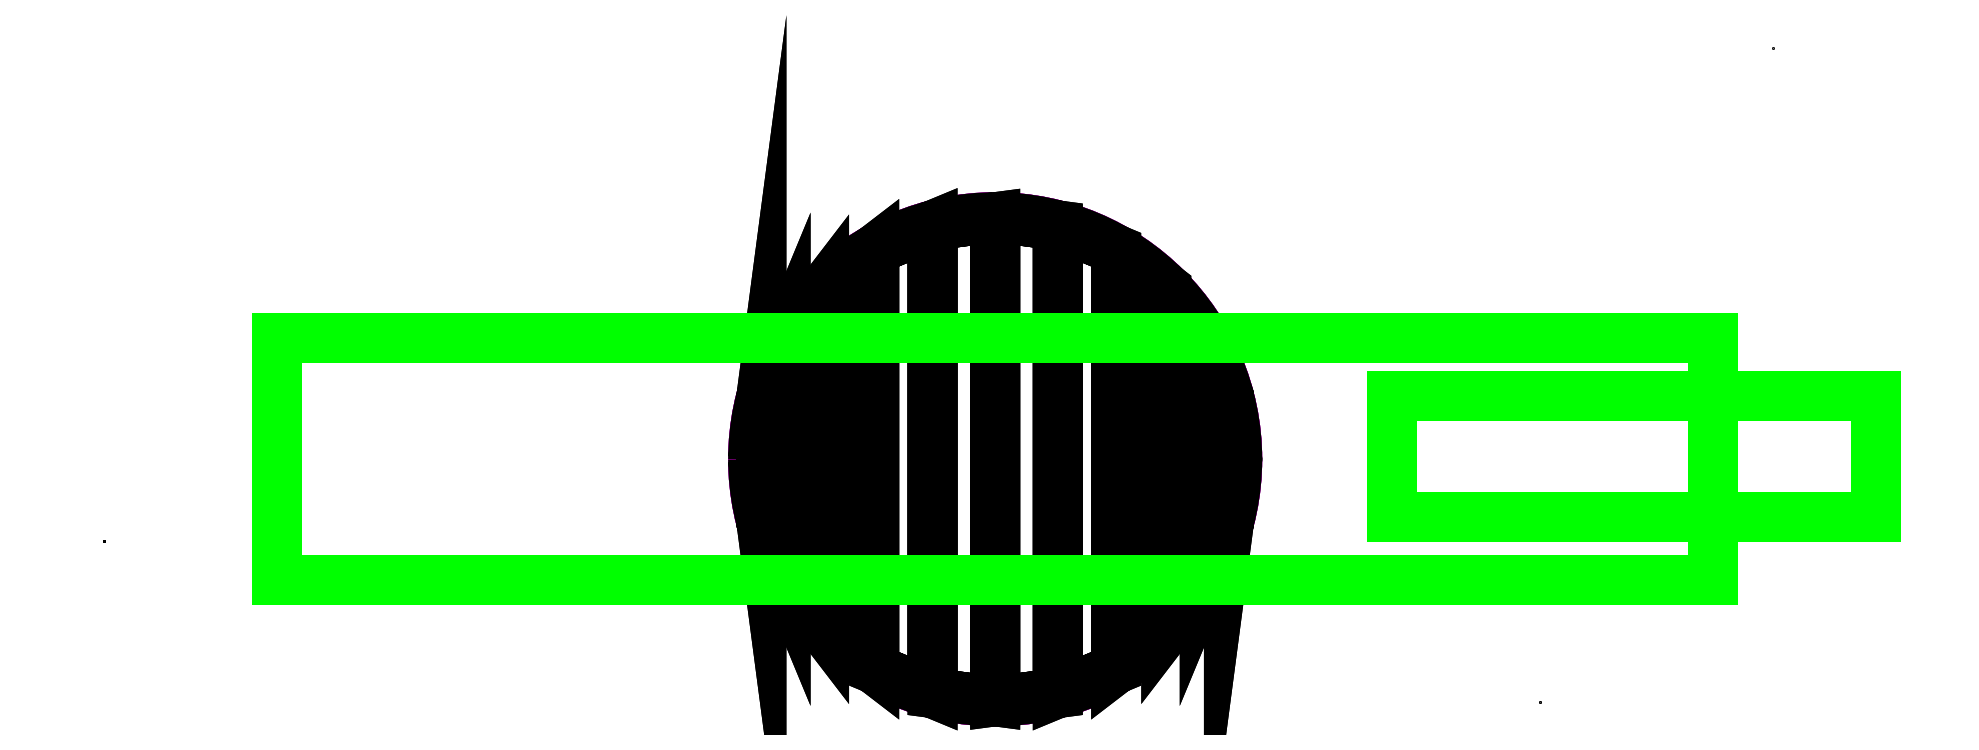
<metadata>
{"format":"dxf","ext":"dxf","renderer":"ezdxf+matplotlib","layout":"modelspace","background":"white","min_lineweight":24,"dpi":150}
</metadata>
<code>
0
SECTION
2
ENTITIES
0
LINE
8
0
10
78.24
20
-30.06
30
0
11
78.24
21
-30.06
31
0
210
0
220
0
230
-1
0
LINE
8
0
10
-10.76
20
-20.06
30
0
11
-10.76
21
-20.06
31
0
210
0
220
0
230
-1
0
LINE
8
0
10
-10.76
20
-20.06
30
0
11
-10.76
21
-20.06
31
0
210
0
220
0
230
-1
0
LINE
8
0
10
-10.76
20
-20.06
30
0
11
-10.76
21
-20.06
31
0
210
0
220
0
230
-1
0
LINE
8
0
10
-10.76
20
-20.06
30
0
11
-10.76
21
-20.06
31
0
210
0
220
0
230
-1
0
LINE
8
l1
10
58.35
20
-14.88
30
4
11
88.35
21
-14.88
31
4
0
LINE
8
l1
10
88.35
20
-14.88
30
4
11
88.35
21
-24.88
31
4
0
LINE
8
l1
10
88.35
20
-24.88
30
4
11
58.35
21
-24.88
31
4
0
LINE
8
l1
10
58.35
20
-24.88
30
4
11
58.35
21
-14.88
31
4
0
LINE
8
0
10
92.73
20
10.51
30
0
11
92.73
21
10.51
31
0
0
LINE
8
0
10
78.24
20
-30.06
30
-3
11
78.24
21
-30.06
31
-3
210
0
220
0
230
-1
0
LINE
8
0
10
78.24
20
-30.06
30
-3
11
78.24
21
-30.06
31
-3
210
0
220
0
230
-1
0
LINE
8
l1
10
88.35
20
-14.88
30
-3
11
88.35
21
-24.88
31
-3
0
LINE
8
0
10
92.73
20
10.51
30
-3
11
92.73
21
10.51
31
-3
0
LINE
8
l1
10
58.35
20
-14.88
30
-3
11
88.35
21
-14.88
31
-3
0
LINE
8
l1
10
88.35
20
-24.88
30
-3
11
58.35
21
-24.88
31
-3
0
LINE
8
l1
10
58.35
20
-24.88
30
-3
11
58.35
21
-14.88
31
-3
0
LINE
8
0
10
-10.76
20
-20.06
30
3
11
-10.76
21
-20.06
31
3
210
0
220
0
230
-1
0
LINE
8
0
10
-10.76
20
-20.06
30
3
11
-10.76
21
-20.06
31
3
210
0
220
0
230
-1
0
LINE
8
0
10
-10.76
20
-20.06
30
3
11
-10.76
21
-20.06
31
3
210
0
220
0
230
-1
0
LINE
8
0
10
-10.76
20
-20.06
30
3
11
-10.76
21
-20.06
31
3
210
0
220
0
230
-1
0
INSERT
8
DT_RENDER
2
DT_MATERIAL
10
89
20
-30.18
30
0
0
CIRCLE
8
CONTORNO
10
44.5
20
-15
30
3
40
15
0
ARC
8
0
10
44.5
20
-15
30
3
40
15
50
0
51
180
0
ARC
8
0
10
44.5
20
-15
30
3
40
15
50
180
51
360
0
CIRCLE
8
CONTORNO
10
44.5
20
-15
30
5
40
15
0
ARC
8
0
10
44.5
20
-15
30
5
40
15
50
0
51
180
0
ARC
8
0
10
44.5
20
-15
30
5
40
15
50
180
51
360
0
POLYLINE
8
preto
66
     1
10
0
20
0
30
0
70
    16
71
     2
72
    13
0
VERTEX
8
preto
10
29.5
20
-15
30
5
70
    64
0
VERTEX
8
preto
10
30.01
20
-18.88
30
5
70
    64
0
VERTEX
8
preto
10
31.51
20
-22.5
30
5
70
    64
0
VERTEX
8
preto
10
33.89
20
-25.61
30
5
70
    64
0
VERTEX
8
preto
10
37
20
-27.99
30
5
70
    64
0
VERTEX
8
preto
10
40.62
20
-29.49
30
5
70
    64
0
VERTEX
8
preto
10
44.5
20
-30
30
5
70
    64
0
VERTEX
8
preto
10
48.38
20
-29.49
30
5
70
    64
0
VERTEX
8
preto
10
52
20
-27.99
30
5
70
    64
0
VERTEX
8
preto
10
55.11
20
-25.61
30
5
70
    64
0
VERTEX
8
preto
10
57.49
20
-22.5
30
5
70
    64
0
VERTEX
8
preto
10
58.99
20
-18.88
30
5
70
    64
0
VERTEX
8
preto
10
59.5
20
-15
30
5
70
    64
0
VERTEX
8
preto
10
29.5
20
-15
30
3
70
    64
0
VERTEX
8
preto
10
30.01
20
-18.88
30
3
70
    64
0
VERTEX
8
preto
10
31.51
20
-22.5
30
3
70
    64
0
VERTEX
8
preto
10
33.89
20
-25.61
30
3
70
    64
0
VERTEX
8
preto
10
37
20
-27.99
30
3
70
    64
0
VERTEX
8
preto
10
40.62
20
-29.49
30
3
70
    64
0
VERTEX
8
preto
10
44.5
20
-30
30
3
70
    64
0
VERTEX
8
preto
10
48.38
20
-29.49
30
3
70
    64
0
VERTEX
8
preto
10
52
20
-27.99
30
3
70
    64
0
VERTEX
8
preto
10
55.11
20
-25.61
30
3
70
    64
0
VERTEX
8
preto
10
57.49
20
-22.5
30
3
70
    64
0
VERTEX
8
preto
10
58.99
20
-18.88
30
3
70
    64
0
VERTEX
8
preto
10
59.5
20
-15
30
3
70
    64
0
SEQEND
8
preto
0
POLYLINE
8
preto
66
     1
10
0
20
0
30
0
70
    16
71
     2
72
    13
0
VERTEX
8
preto
10
29.5
20
-15
30
5
70
    64
0
VERTEX
8
preto
10
30.01
20
-11.12
30
5
70
    64
0
VERTEX
8
preto
10
31.51
20
-7.5
30
5
70
    64
0
VERTEX
8
preto
10
33.89
20
-4.393
30
5
70
    64
0
VERTEX
8
preto
10
37
20
-2.01
30
5
70
    64
0
VERTEX
8
preto
10
40.62
20
-0.5111
30
5
70
    64
0
VERTEX
8
preto
10
44.5
20
0
30
5
70
    64
0
VERTEX
8
preto
10
48.38
20
-0.5111
30
5
70
    64
0
VERTEX
8
preto
10
52
20
-2.01
30
5
70
    64
0
VERTEX
8
preto
10
55.11
20
-4.393
30
5
70
    64
0
VERTEX
8
preto
10
57.49
20
-7.5
30
5
70
    64
0
VERTEX
8
preto
10
58.99
20
-11.12
30
5
70
    64
0
VERTEX
8
preto
10
59.5
20
-15
30
5
70
    64
0
VERTEX
8
preto
10
29.5
20
-15
30
3
70
    64
0
VERTEX
8
preto
10
30.01
20
-11.12
30
3
70
    64
0
VERTEX
8
preto
10
31.51
20
-7.5
30
3
70
    64
0
VERTEX
8
preto
10
33.89
20
-4.393
30
3
70
    64
0
VERTEX
8
preto
10
37
20
-2.01
30
3
70
    64
0
VERTEX
8
preto
10
40.62
20
-0.5111
30
3
70
    64
0
VERTEX
8
preto
10
44.5
20
0
30
3
70
    64
0
VERTEX
8
preto
10
48.38
20
-0.5111
30
3
70
    64
0
VERTEX
8
preto
10
52
20
-2.01
30
3
70
    64
0
VERTEX
8
preto
10
55.11
20
-4.393
30
3
70
    64
0
VERTEX
8
preto
10
57.49
20
-7.5
30
3
70
    64
0
VERTEX
8
preto
10
58.99
20
-11.12
30
3
70
    64
0
VERTEX
8
preto
10
59.5
20
-15
30
3
70
    64
0
SEQEND
8
preto
0
POLYLINE
8
preto
66
     1
10
0
20
0
30
0
70
    16
71
     2
72
    13
0
VERTEX
8
preto
10
29.5
20
-15
30
5
70
    64
0
VERTEX
8
preto
10
30.01
20
-11.12
30
5
70
    64
0
VERTEX
8
preto
10
31.51
20
-7.5
30
5
70
    64
0
VERTEX
8
preto
10
33.89
20
-4.393
30
5
70
    64
0
VERTEX
8
preto
10
37
20
-2.01
30
5
70
    64
0
VERTEX
8
preto
10
40.62
20
-0.5111
30
5
70
    64
0
VERTEX
8
preto
10
44.5
20
0
30
5
70
    64
0
VERTEX
8
preto
10
48.38
20
-0.5111
30
5
70
    64
0
VERTEX
8
preto
10
52
20
-2.01
30
5
70
    64
0
VERTEX
8
preto
10
55.11
20
-4.393
30
5
70
    64
0
VERTEX
8
preto
10
57.49
20
-7.5
30
5
70
    64
0
VERTEX
8
preto
10
58.99
20
-11.12
30
5
70
    64
0
VERTEX
8
preto
10
59.5
20
-15
30
5
70
    64
0
VERTEX
8
preto
10
29.5
20
-15
30
5
70
    64
0
VERTEX
8
preto
10
30.01
20
-18.88
30
5
70
    64
0
VERTEX
8
preto
10
31.51
20
-22.5
30
5
70
    64
0
VERTEX
8
preto
10
33.89
20
-25.61
30
5
70
    64
0
VERTEX
8
preto
10
37
20
-27.99
30
5
70
    64
0
VERTEX
8
preto
10
40.62
20
-29.49
30
5
70
    64
0
VERTEX
8
preto
10
44.5
20
-30
30
5
70
    64
0
VERTEX
8
preto
10
48.38
20
-29.49
30
5
70
    64
0
VERTEX
8
preto
10
52
20
-27.99
30
5
70
    64
0
VERTEX
8
preto
10
55.11
20
-25.61
30
5
70
    64
0
VERTEX
8
preto
10
57.49
20
-22.5
30
5
70
    64
0
VERTEX
8
preto
10
58.99
20
-18.88
30
5
70
    64
0
VERTEX
8
preto
10
59.5
20
-15
30
5
70
    64
0
SEQEND
8
preto
0
POLYLINE
8
preto
66
     1
10
0
20
0
30
0
70
    16
71
     2
72
    13
0
VERTEX
8
preto
10
29.5
20
-15
30
3
70
    64
0
VERTEX
8
preto
10
30.01
20
-11.12
30
3
70
    64
0
VERTEX
8
preto
10
31.51
20
-7.5
30
3
70
    64
0
VERTEX
8
preto
10
33.89
20
-4.393
30
3
70
    64
0
VERTEX
8
preto
10
37
20
-2.01
30
3
70
    64
0
VERTEX
8
preto
10
40.62
20
-0.5111
30
3
70
    64
0
VERTEX
8
preto
10
44.5
20
0
30
3
70
    64
0
VERTEX
8
preto
10
48.38
20
-0.5111
30
3
70
    64
0
VERTEX
8
preto
10
52
20
-2.01
30
3
70
    64
0
VERTEX
8
preto
10
55.11
20
-4.393
30
3
70
    64
0
VERTEX
8
preto
10
57.49
20
-7.5
30
3
70
    64
0
VERTEX
8
preto
10
58.99
20
-11.12
30
3
70
    64
0
VERTEX
8
preto
10
59.5
20
-15
30
3
70
    64
0
VERTEX
8
preto
10
29.5
20
-15
30
3
70
    64
0
VERTEX
8
preto
10
30.01
20
-18.88
30
3
70
    64
0
VERTEX
8
preto
10
31.51
20
-22.5
30
3
70
    64
0
VERTEX
8
preto
10
33.89
20
-25.61
30
3
70
    64
0
VERTEX
8
preto
10
37
20
-27.99
30
3
70
    64
0
VERTEX
8
preto
10
40.62
20
-29.49
30
3
70
    64
0
VERTEX
8
preto
10
44.5
20
-30
30
3
70
    64
0
VERTEX
8
preto
10
48.38
20
-29.49
30
3
70
    64
0
VERTEX
8
preto
10
52
20
-27.99
30
3
70
    64
0
VERTEX
8
preto
10
55.11
20
-25.61
30
3
70
    64
0
VERTEX
8
preto
10
57.49
20
-22.5
30
3
70
    64
0
VERTEX
8
preto
10
58.99
20
-18.88
30
3
70
    64
0
VERTEX
8
preto
10
59.5
20
-15
30
3
70
    64
0
SEQEND
8
preto
0
LINE
8
0
10
0
20
-22.5
30
0
11
0
21
-7.5
31
0
0
LINE
8
0
10
0
20
-22.5
30
3
11
0
21
-7.5
31
3
0
LINE
8
0
10
89
20
-22.5
30
0
11
89
21
-7.5
31
0
0
3DFACE
8
ACESSORIO
10
89
20
-22.5
30
3
11
89
21
-22.5
31
0
12
0
22
-22.5
32
0
13
0
23
-22.5
33
3
0
3DFACE
8
ACESSORIO
10
89
20
-22.5
30
0
11
89
21
-22.5
31
0
12
0
22
-22.5
32
0
13
0
23
-22.5
33
0
0
3DFACE
8
ACESSORIO
10
0
20
-22.5
30
3
11
0
21
-22.5
31
0
12
0
22
-7.5
32
0
13
0
23
-7.5
33
3
0
3DFACE
8
ACESSORIO
10
0
20
-22.5
30
0
11
0
21
-22.5
31
0
12
0
22
-22.5
32
0
13
0
23
-7.5
33
0
0
3DFACE
8
ACESSORIO
10
0
20
-7.5
30
3
11
0
21
-7.5
31
0
12
89
22
-7.5
32
0
13
89
23
-7.5
33
3
0
3DFACE
8
ACESSORIO
10
0
20
-7.5
30
0
11
0
21
-22.5
31
0
12
89
22
-22.5
32
0
13
89
23
-7.5
33
0
0
3DFACE
8
ACESSORIO
10
89
20
-7.5
30
3
11
89
21
-7.5
31
0
12
89
22
-7.5
32
3
13
89
23
-7.5
33
3
0
3DFACE
8
ACESSORIO
10
89
20
-7.5
30
0
11
89
21
-22.5
31
0
12
89
22
-22.5
32
3
13
89
23
-7.5
33
3
0
3DFACE
8
ACESSORIO
10
89
20
-7.5
30
3
11
89
21
-7.5
31
3
12
0
22
-7.5
32
3
13
0
23
-7.5
33
3
0
3DFACE
8
ACESSORIO
10
89
20
-7.5
30
3
11
89
21
-22.5
31
3
12
0
22
-22.5
32
3
13
0
23
-7.5
33
3
0
LINE
8
0
10
69.11
20
-14.82
30
0
11
69.11
21
-18.57
31
0
0
LINE
8
0
10
69.11
20
-18.57
30
0
11
69.11
21
-11.07
31
0
0
LINE
8
0
10
69.11
20
-18.57
30
5
11
69.11
21
-11.07
31
5
0
LINE
8
0
10
99.11
20
-18.57
30
0
11
99.11
21
-11.07
31
0
0
3DFACE
8
ACESSORIO
10
99.11
20
-18.57
30
5
11
99.11
21
-18.57
31
0
12
69.11
22
-18.57
32
0
13
69.11
23
-18.57
33
5
0
3DFACE
8
ACESSORIO
10
99.11
20
-18.57
30
0
11
99.11
21
-18.57
31
0
12
69.11
22
-18.57
32
0
13
69.11
23
-18.57
33
0
0
3DFACE
8
ACESSORIO
10
69.11
20
-18.57
30
5
11
69.11
21
-18.57
31
0
12
69.11
22
-11.07
32
0
13
69.11
23
-11.07
33
5
0
3DFACE
8
ACESSORIO
10
69.11
20
-18.57
30
0
11
69.11
21
-18.57
31
0
12
69.11
22
-18.57
32
0
13
69.11
23
-11.07
33
0
0
3DFACE
8
ACESSORIO
10
69.11
20
-11.07
30
5
11
69.11
21
-11.07
31
0
12
99.11
22
-11.07
32
0
13
99.11
23
-11.07
33
5
0
3DFACE
8
ACESSORIO
10
69.11
20
-11.07
30
0
11
69.11
21
-18.57
31
0
12
99.11
22
-18.57
32
0
13
99.11
23
-11.07
33
0
0
3DFACE
8
ACESSORIO
10
99.11
20
-11.07
30
5
11
99.11
21
-11.07
31
0
12
99.11
22
-11.07
32
5
13
99.11
23
-11.07
33
5
0
3DFACE
8
ACESSORIO
10
99.11
20
-11.07
30
0
11
99.11
21
-18.57
31
0
12
99.11
22
-18.57
32
5
13
99.11
23
-11.07
33
5
0
3DFACE
8
ACESSORIO
10
99.11
20
-11.07
30
5
11
99.11
21
-11.07
31
5
12
69.11
22
-11.07
32
5
13
69.11
23
-11.07
33
5
0
3DFACE
8
ACESSORIO
10
99.11
20
-11.07
30
5
11
99.11
21
-18.57
31
5
12
69.11
22
-18.57
32
5
13
69.11
23
-11.07
33
5
0
ENDSEC
0
EOF

</code>
